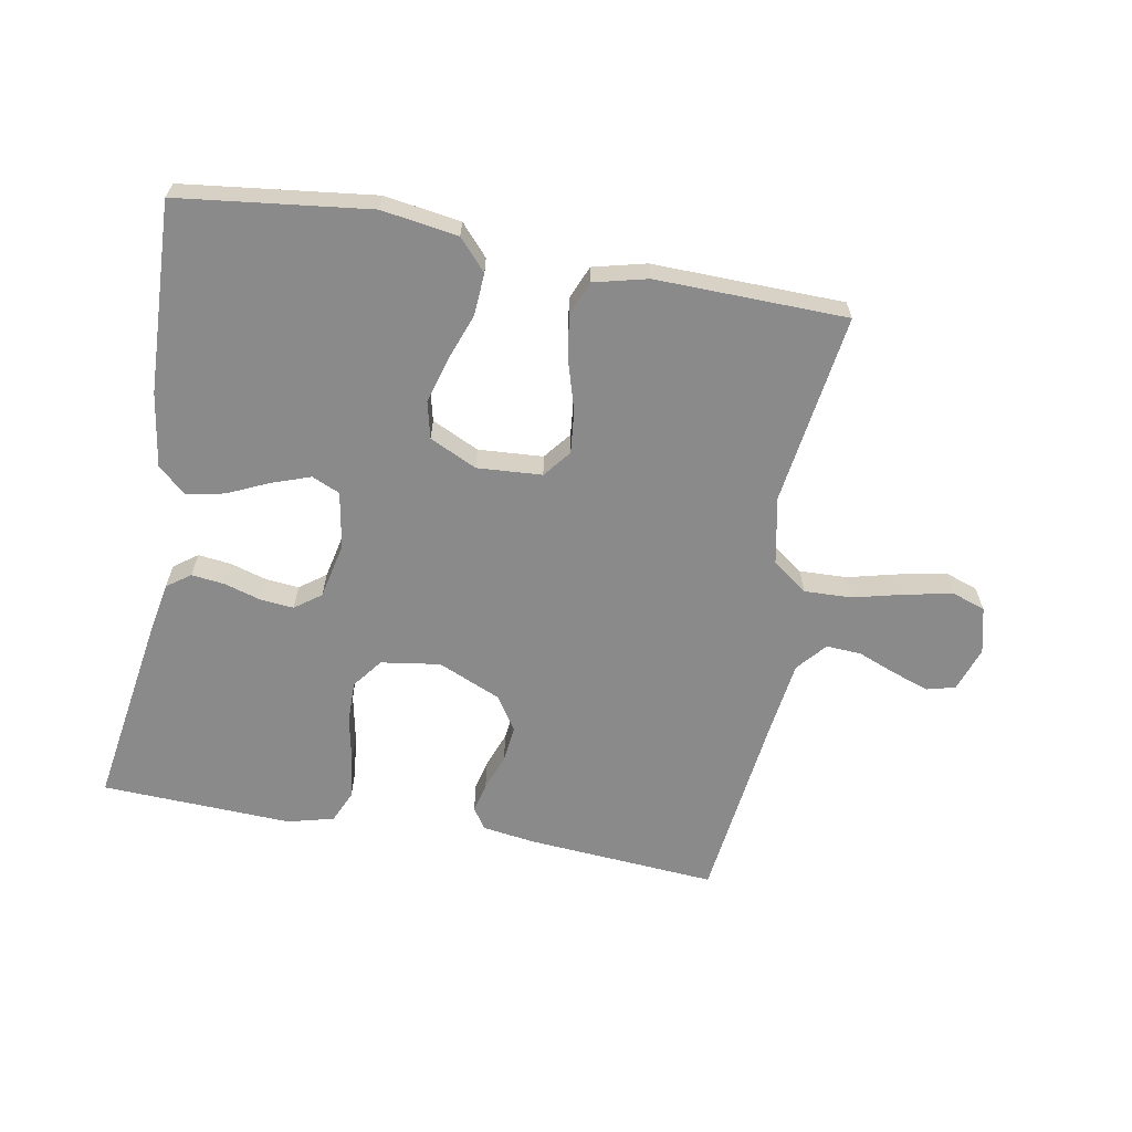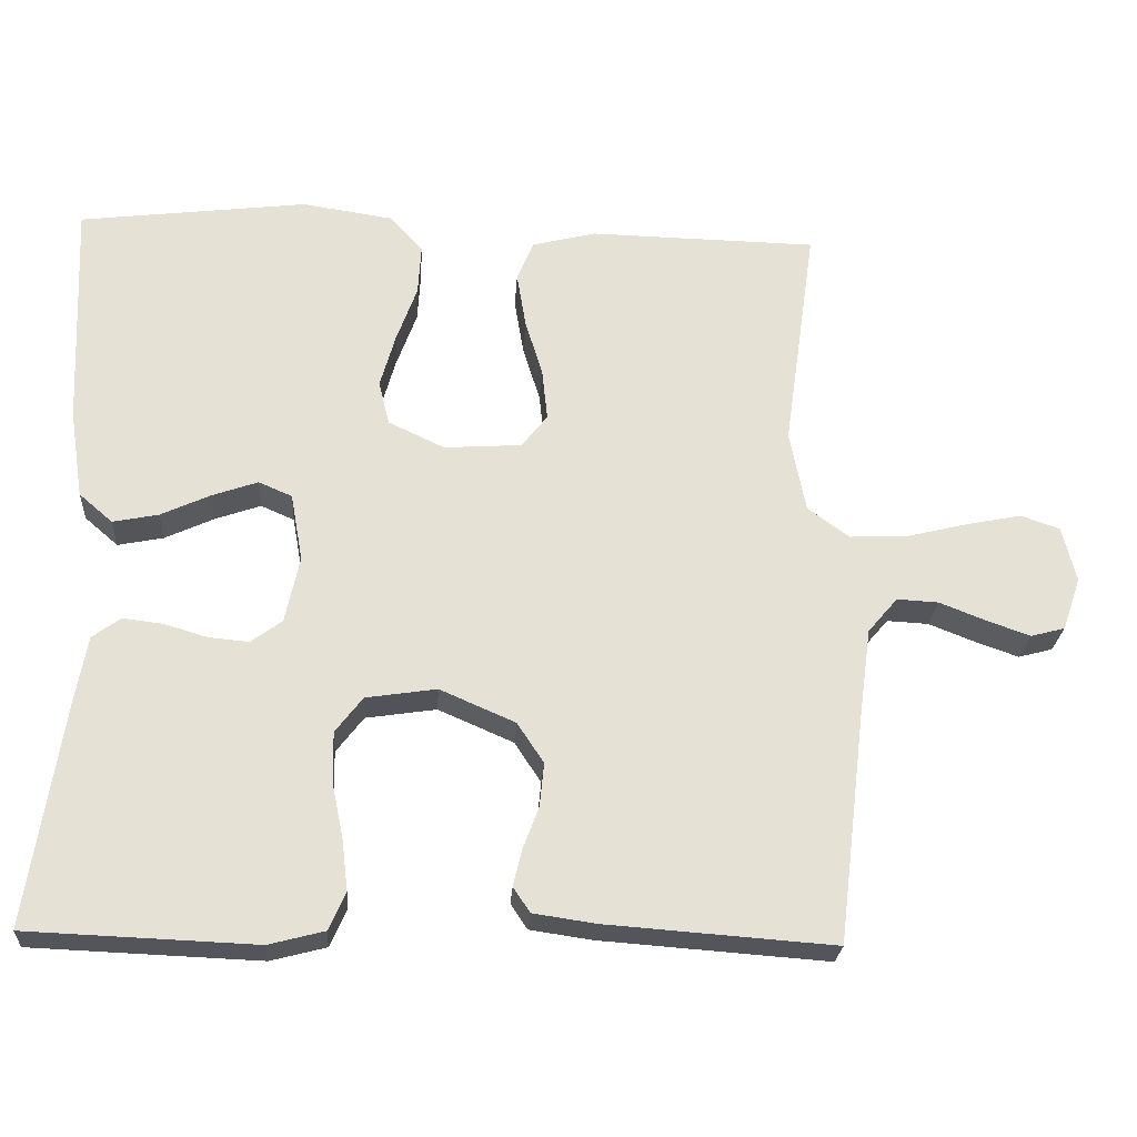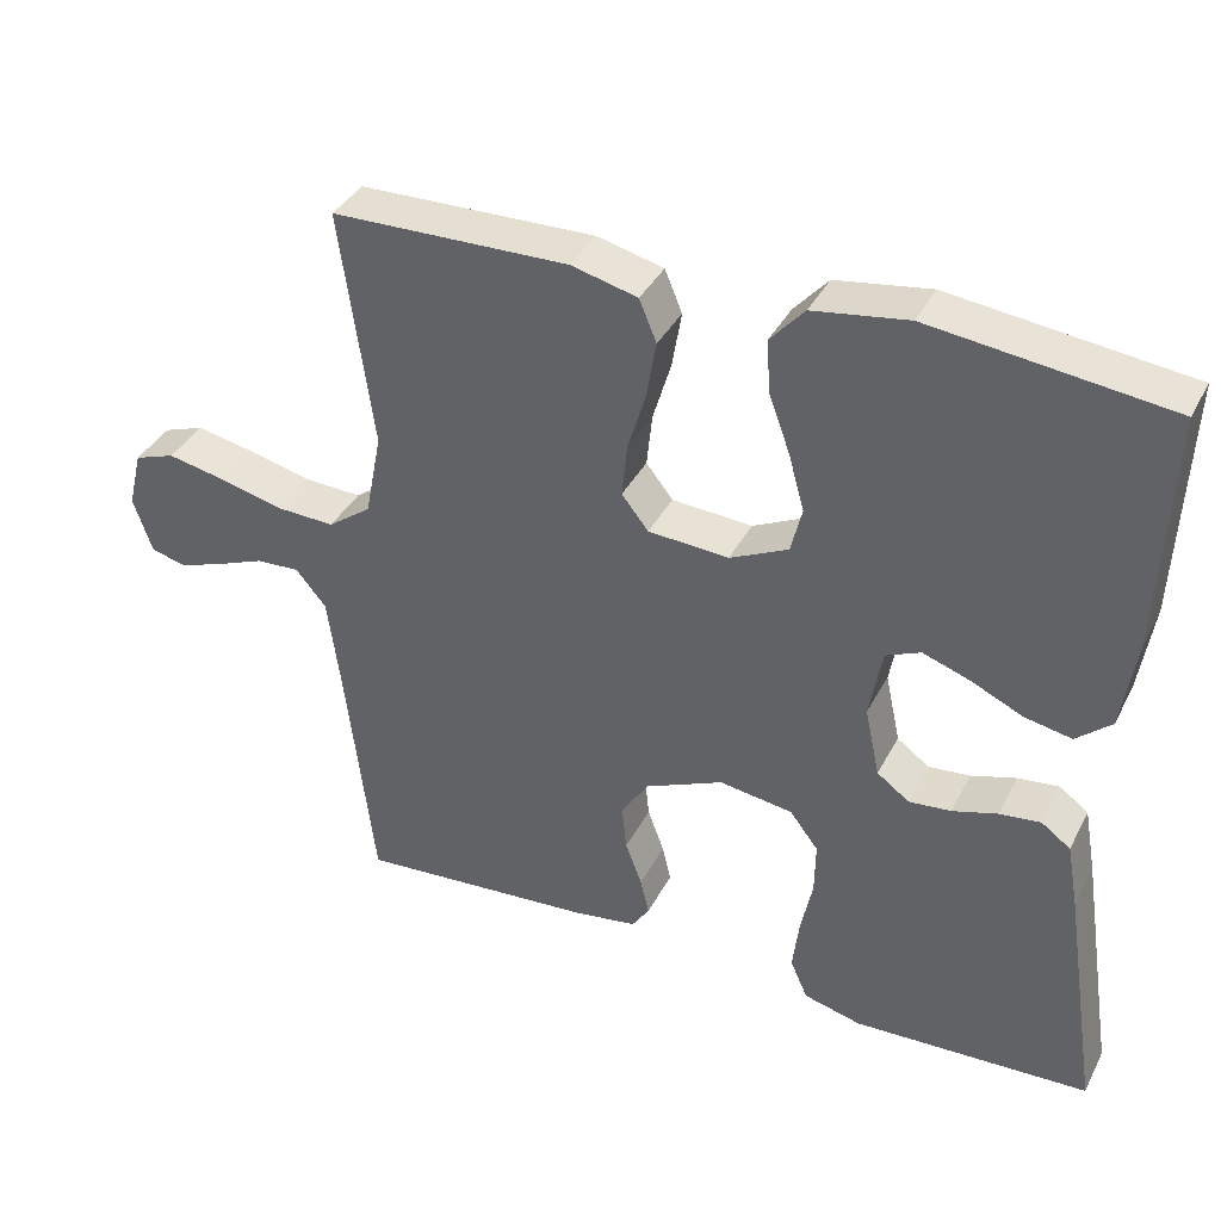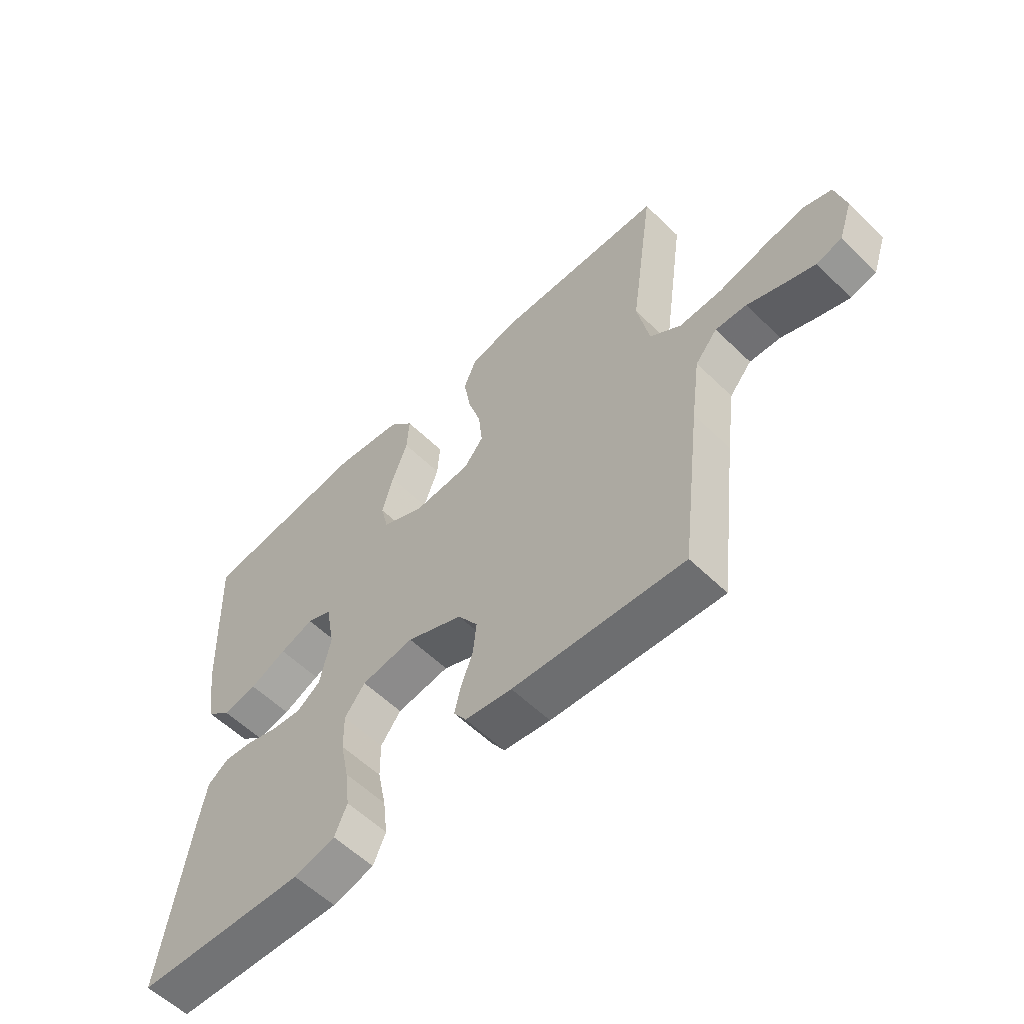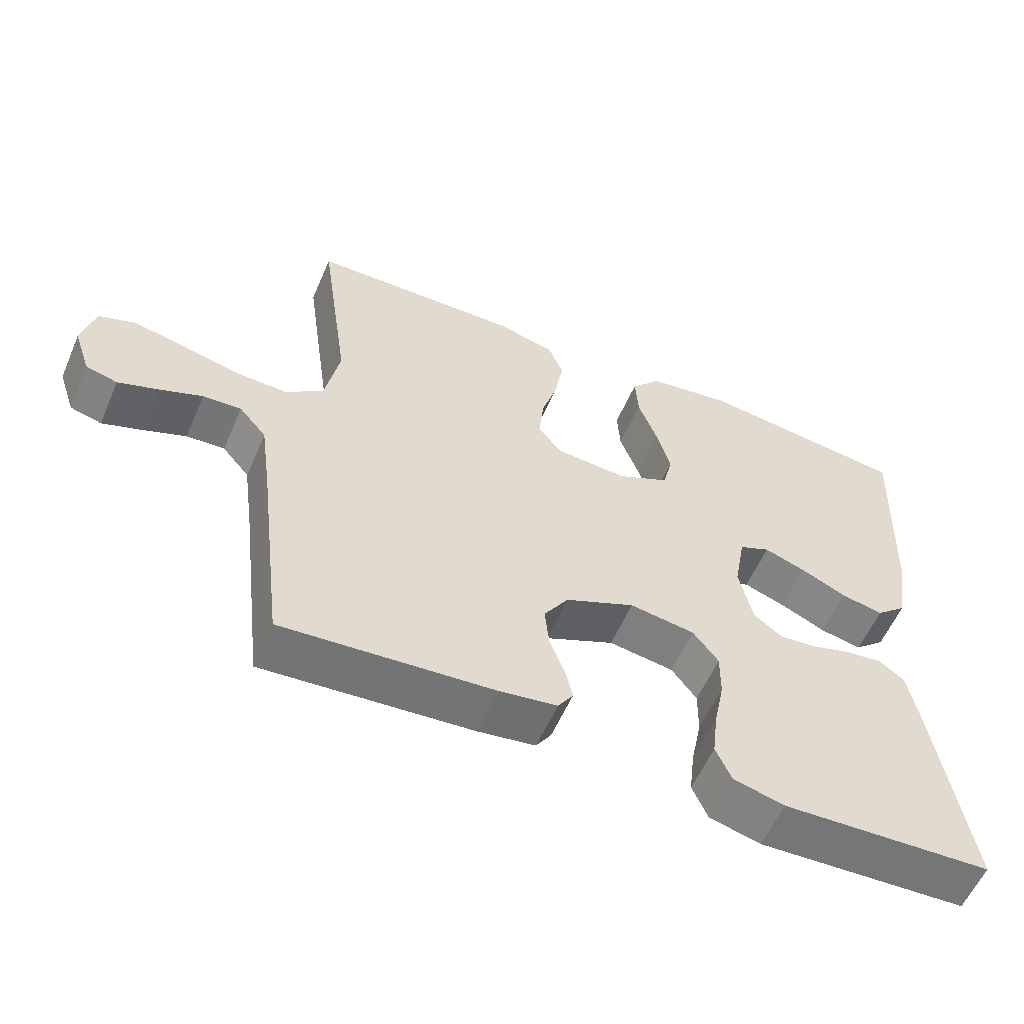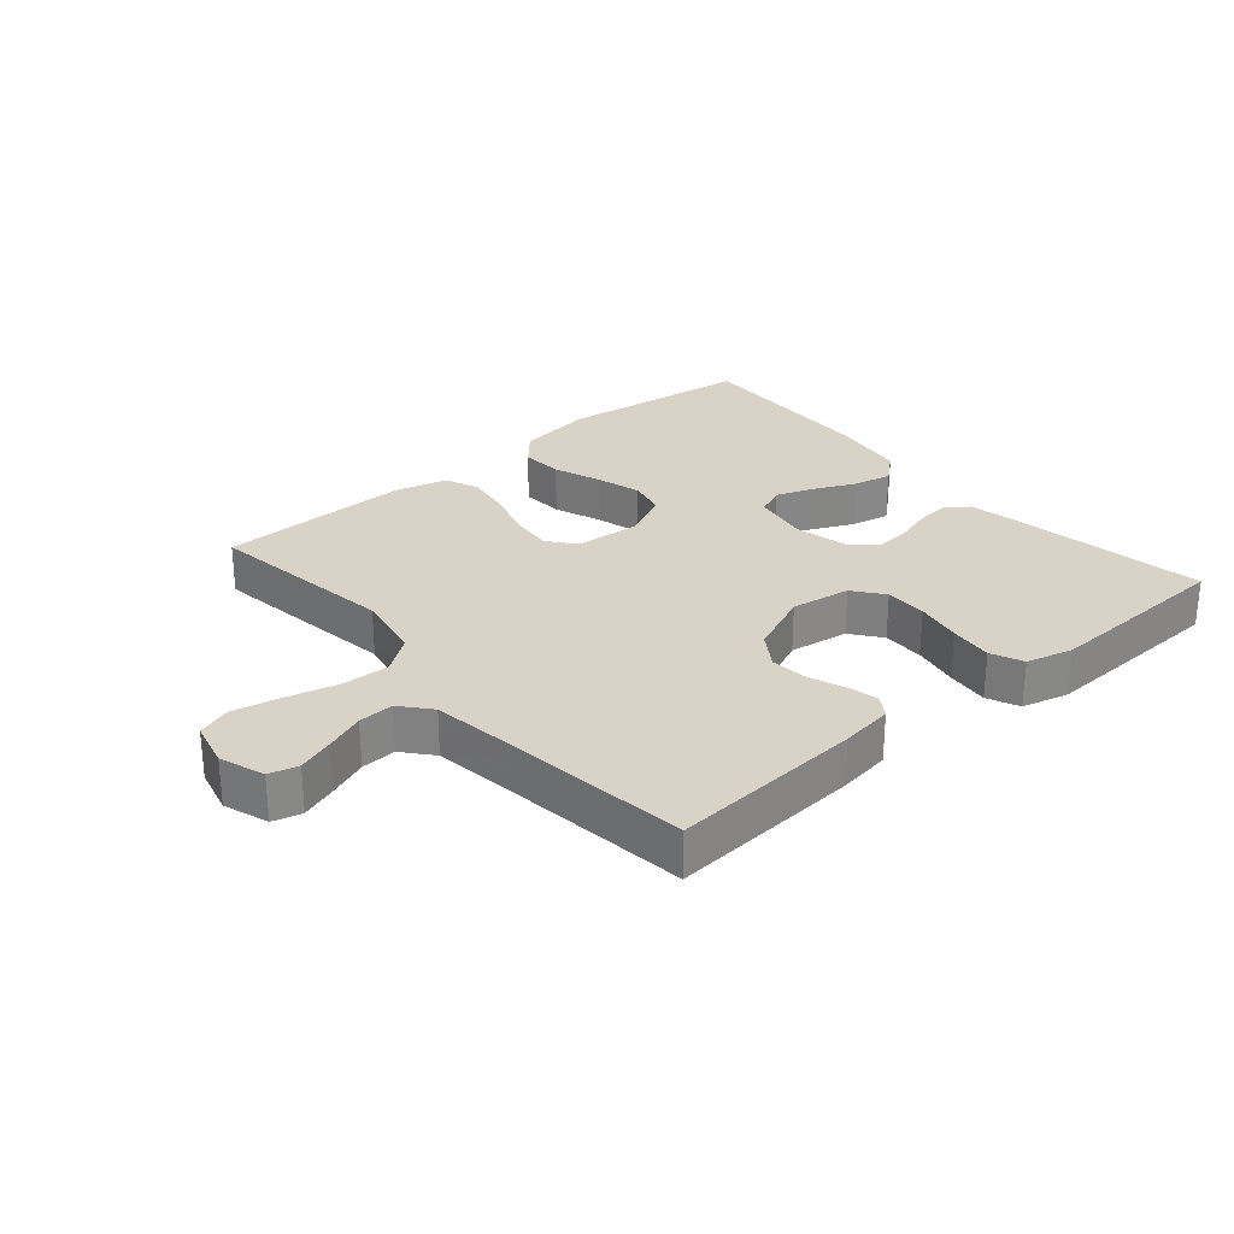
<metadata>
{"format":"obj","ext":"obj","renderer":"f3d","projection":"perspective","resolution":1024,"background":"white","views":[{"elev":-63.6,"azim":-10.4,"up":"+Y"},{"elev":-24.8,"azim":-3.7,"up":"+Z"},{"elev":37.5,"azim":-155.1,"up":"+Z"},{"elev":-57.5,"azim":44.8,"up":"+Z"},{"elev":-57.5,"azim":156.7,"up":"+Z"},{"elev":28.0,"azim":139.5,"up":"+Y"}]}
</metadata>
<code>
v -0.5 0.07 -0.5
v -0.454 0.07 -0.2
v -0.439 0.07 -0.117
v -0.402 0.07 -0.09
v -0.35 0.07 -0.096
v -0.293 0.07 -0.113
v -0.24 0.07 -0.118
v -0.199 0.07 -0.088
v -0.18 0.07 0
v -0.196 0.07 0.089
v -0.24 0.07 0.108
v -0.3 0.07 0.087
v -0.365 0.07 0.057
v -0.425 0.07 0.045
v -0.469 0.07 0.083
v -0.487 0.07 0.2
v -0.5 0.07 0.5
v -0.2 0.07 0.537
v -0.08 0.07 0.519
v -0.037 0.07 0.471
v -0.041 0.07 0.405
v -0.068 0.07 0.331
v -0.088 0.07 0.26
v -0.074 0.07 0.202
v 0 0.07 0.167
v 0.102 0.07 0.174
v 0.136 0.07 0.217
v 0.129 0.07 0.284
v 0.106 0.07 0.36
v 0.094 0.07 0.432
v 0.116 0.07 0.485
v 0.2 0.07 0.506
v 0.5 0.07 0.5
v 0.458 0.07 0.2
v 0.479 0.07 0.093
v 0.534 0.07 0.053
v 0.609 0.07 0.056
v 0.689 0.07 0.076
v 0.763 0.07 0.091
v 0.815 0.07 0.073
v 0.833 0.07 0
v 0.809 0.07 -0.07
v 0.764 0.07 -0.082
v 0.707 0.07 -0.062
v 0.646 0.07 -0.038
v 0.591 0.07 -0.035
v 0.552 0.07 -0.081
v 0.536 0.07 -0.2
v 0.5 0.07 -0.5
v 0.2 0.07 -0.478
v 0.118 0.07 -0.466
v 0.096 0.07 -0.433
v 0.107 0.07 -0.386
v 0.128 0.07 -0.33
v 0.134 0.07 -0.272
v 0.099 0.07 -0.219
v 0 0.07 -0.176
v -0.093 0.07 -0.19
v -0.129 0.07 -0.237
v -0.128 0.07 -0.303
v -0.113 0.07 -0.376
v -0.105 0.07 -0.443
v -0.127 0.07 -0.493
v -0.2 0.07 -0.512
v -0.5 0 -0.5
v -0.454 0 -0.2
v -0.439 0 -0.117
v -0.402 0 -0.09
v -0.35 0 -0.096
v -0.293 0 -0.113
v -0.24 0 -0.118
v -0.199 0 -0.088
v -0.18 0 0
v -0.196 0 0.089
v -0.24 0 0.108
v -0.3 0 0.087
v -0.365 0 0.057
v -0.425 0 0.045
v -0.469 0 0.083
v -0.487 0 0.2
v -0.5 0 0.5
v -0.2 0 0.537
v -0.08 0 0.519
v -0.037 0 0.471
v -0.041 0 0.405
v -0.068 0 0.331
v -0.088 0 0.26
v -0.074 0 0.202
v 0 0 0.167
v 0.102 0 0.174
v 0.136 0 0.217
v 0.129 0 0.284
v 0.106 0 0.36
v 0.094 0 0.432
v 0.116 0 0.485
v 0.2 0 0.506
v 0.5 0 0.5
v 0.458 0 0.2
v 0.479 0 0.093
v 0.534 0 0.053
v 0.609 0 0.056
v 0.689 0 0.076
v 0.763 0 0.091
v 0.815 0 0.073
v 0.833 0 0
v 0.809 0 -0.07
v 0.764 0 -0.082
v 0.707 0 -0.062
v 0.646 0 -0.038
v 0.591 0 -0.035
v 0.552 0 -0.081
v 0.536 0 -0.2
v 0.5 0 -0.5
v 0.2 0 -0.478
v 0.118 0 -0.466
v 0.096 0 -0.433
v 0.107 0 -0.386
v 0.128 0 -0.33
v 0.134 0 -0.272
v 0.099 0 -0.219
v 0 0 -0.176
v -0.093 0 -0.19
v -0.129 0 -0.237
v -0.128 0 -0.303
v -0.113 0 -0.376
v -0.105 0 -0.443
v -0.127 0 -0.493
v -0.2 0 -0.512
f 4 5 6
f 3 4 6
f 2 3 6
f 1 2 6
f 64 1 6
f 63 64 6
f 62 63 6
f 61 62 6
f 60 61 6
f 59 60 6 7
f 58 59 7 8
f 57 58 8 9
f 56 57 9 10
f 52 53 54
f 51 52 54
f 50 51 54
f 49 50 54
f 48 49 54
f 47 48 54 55
f 46 47 55 56
f 43 44 45
f 42 43 45
f 41 42 45
f 40 41 45
f 39 40 45
f 38 39 45
f 37 38 45
f 36 37 45 46
f 46 56 10
f 36 46 10
f 35 36 10
f 32 33 34
f 31 32 34
f 30 31 34
f 29 30 34
f 28 29 34
f 27 28 34 35
f 20 21 22
f 19 20 22
f 18 19 22
f 17 18 22
f 16 17 22
f 15 16 22
f 14 15 22
f 13 14 22
f 12 13 22
f 11 12 22 23
f 10 11 23 24
f 26 27 35
f 25 26 35 10
f 10 24 25
f 70 69 68
f 70 68 67
f 70 67 66
f 70 66 65
f 70 65 128
f 70 128 127
f 70 127 126
f 70 126 125
f 70 125 124
f 71 70 124 123
f 72 71 123 122
f 73 72 122 121
f 74 73 121 120
f 118 117 116
f 118 116 115
f 118 115 114
f 118 114 113
f 118 113 112
f 119 118 112 111
f 120 119 111 110
f 109 108 107
f 109 107 106
f 109 106 105
f 109 105 104
f 109 104 103
f 109 103 102
f 109 102 101
f 110 109 101 100
f 74 120 110
f 74 110 100
f 74 100 99
f 98 97 96
f 98 96 95
f 98 95 94
f 98 94 93
f 98 93 92
f 99 98 92 91
f 86 85 84
f 86 84 83
f 86 83 82
f 86 82 81
f 86 81 80
f 86 80 79
f 86 79 78
f 86 78 77
f 86 77 76
f 87 86 76 75
f 88 87 75 74
f 99 91 90
f 74 99 90 89
f 89 88 74
f 1 65 66 2
f 2 66 67 3
f 3 67 68 4
f 4 68 69 5
f 5 69 70 6
f 6 70 71 7
f 7 71 72 8
f 8 72 73 9
f 9 73 74 10
f 10 74 75 11
f 11 75 76 12
f 12 76 77 13
f 13 77 78 14
f 14 78 79 15
f 15 79 80 16
f 16 80 81 17
f 17 81 82 18
f 18 82 83 19
f 19 83 84 20
f 20 84 85 21
f 21 85 86 22
f 22 86 87 23
f 23 87 88 24
f 24 88 89 25
f 25 89 90 26
f 26 90 91 27
f 27 91 92 28
f 28 92 93 29
f 29 93 94 30
f 30 94 95 31
f 31 95 96 32
f 32 96 97 33
f 33 97 98 34
f 34 98 99 35
f 35 99 100 36
f 36 100 101 37
f 37 101 102 38
f 38 102 103 39
f 39 103 104 40
f 40 104 105 41
f 41 105 106 42
f 42 106 107 43
f 43 107 108 44
f 44 108 109 45
f 45 109 110 46
f 46 110 111 47
f 47 111 112 48
f 48 112 113 49
f 49 113 114 50
f 50 114 115 51
f 51 115 116 52
f 52 116 117 53
f 53 117 118 54
f 54 118 119 55
f 55 119 120 56
f 56 120 121 57
f 57 121 122 58
f 58 122 123 59
f 59 123 124 60
f 60 124 125 61
f 61 125 126 62
f 62 126 127 63
f 63 127 128 64
f 64 128 65 1

</code>
